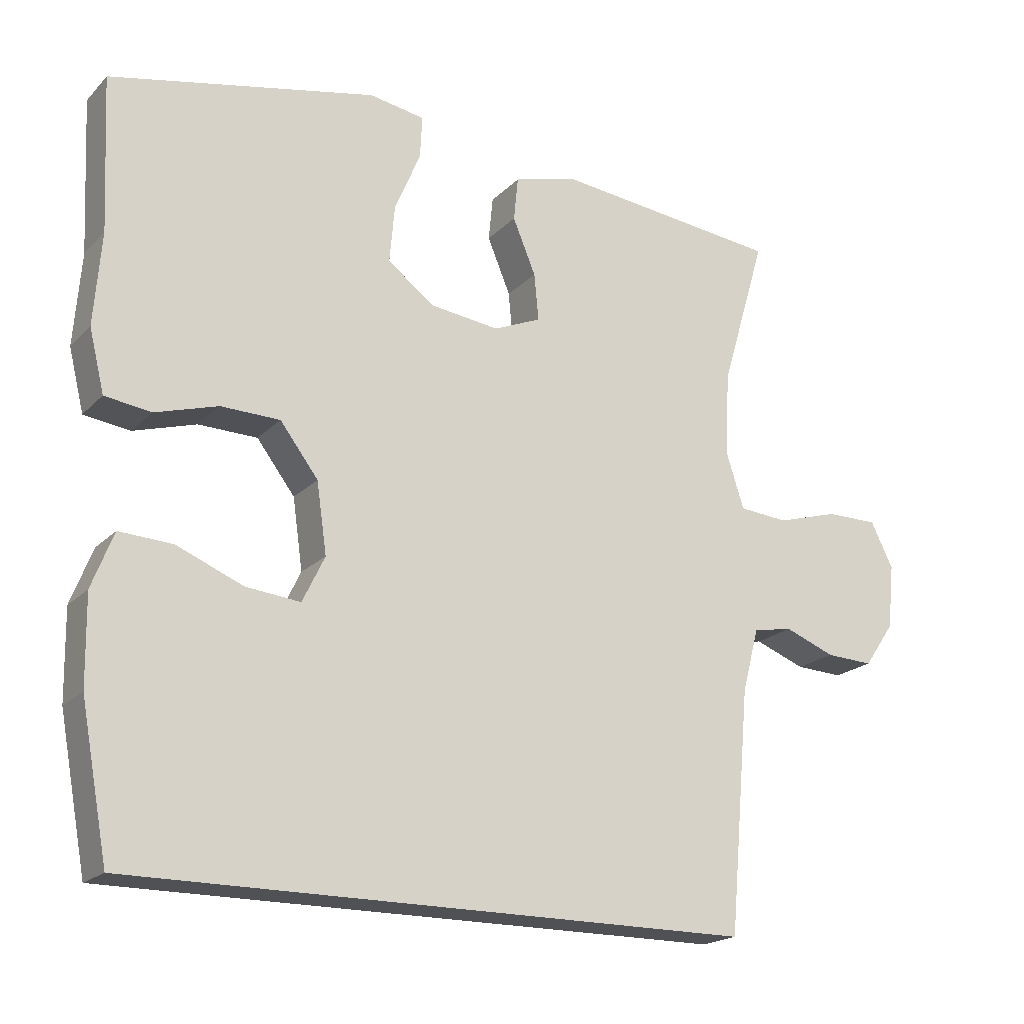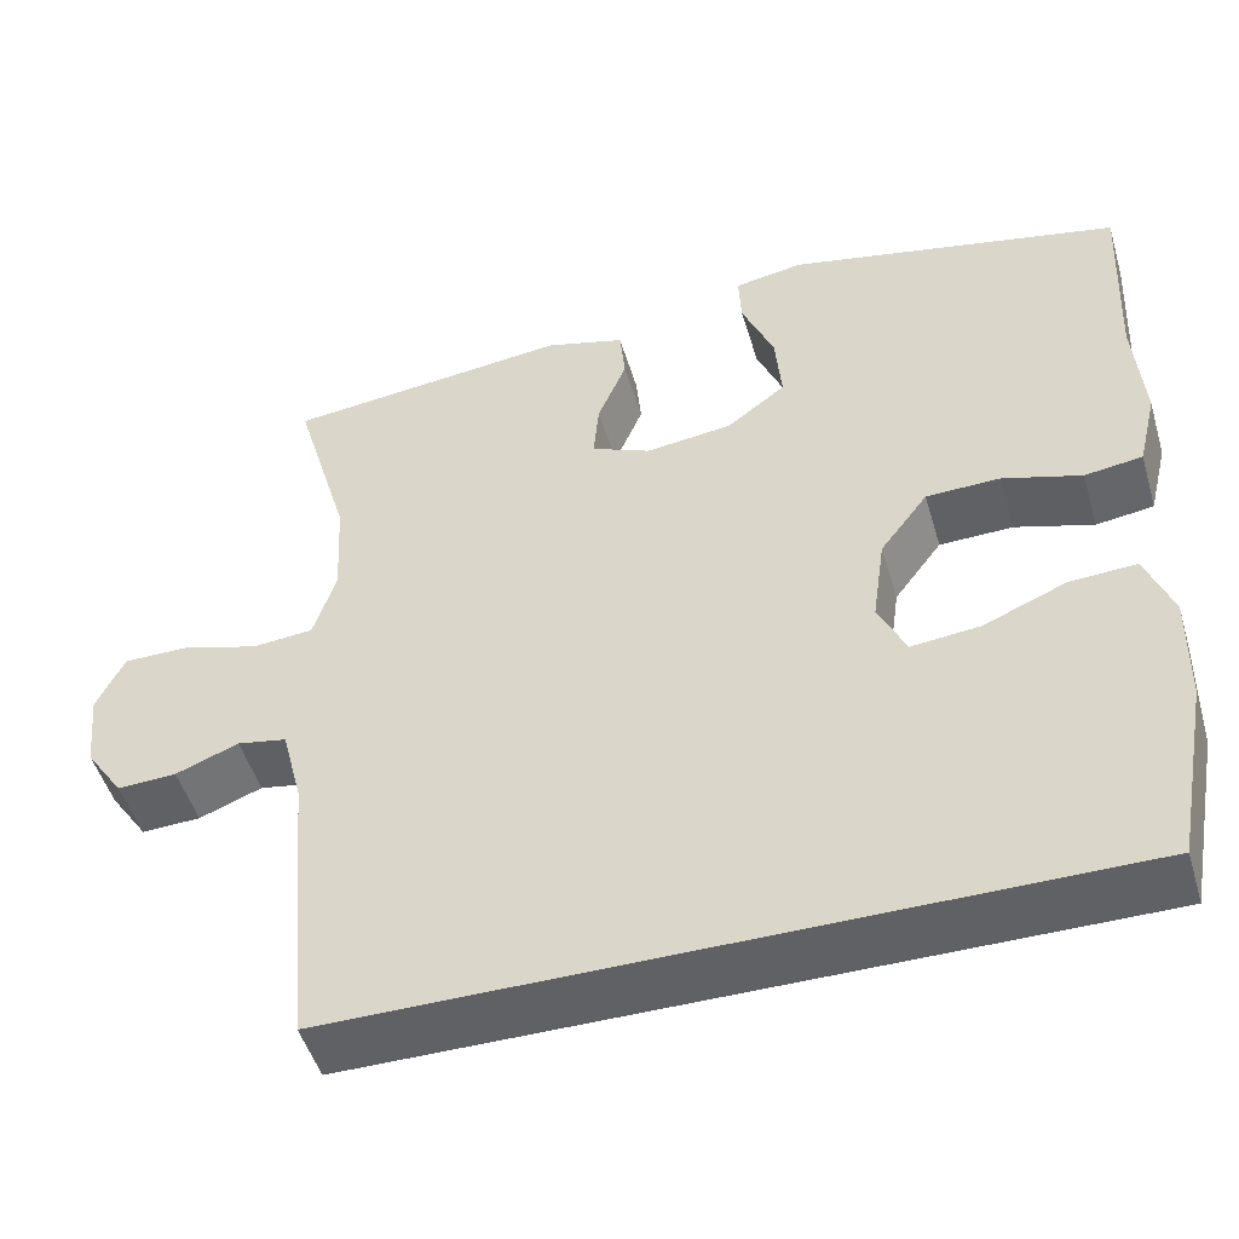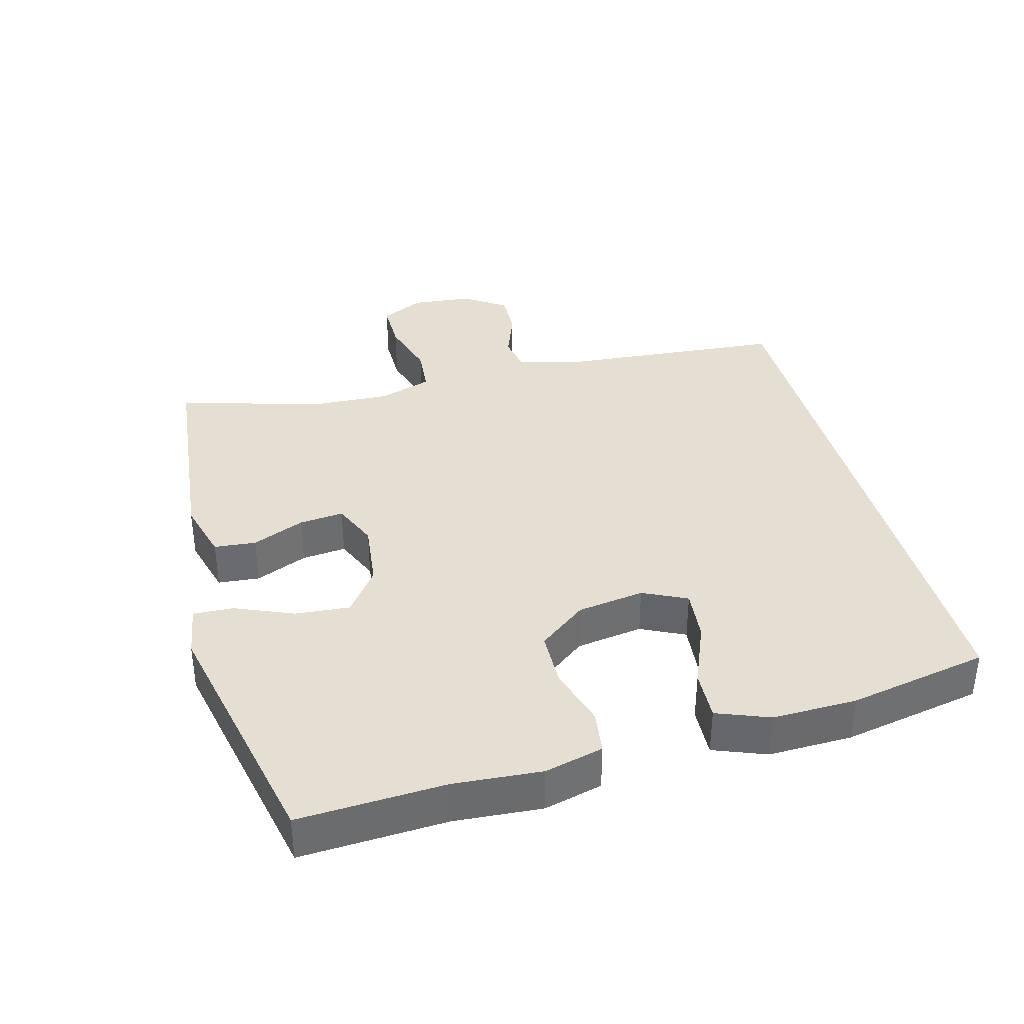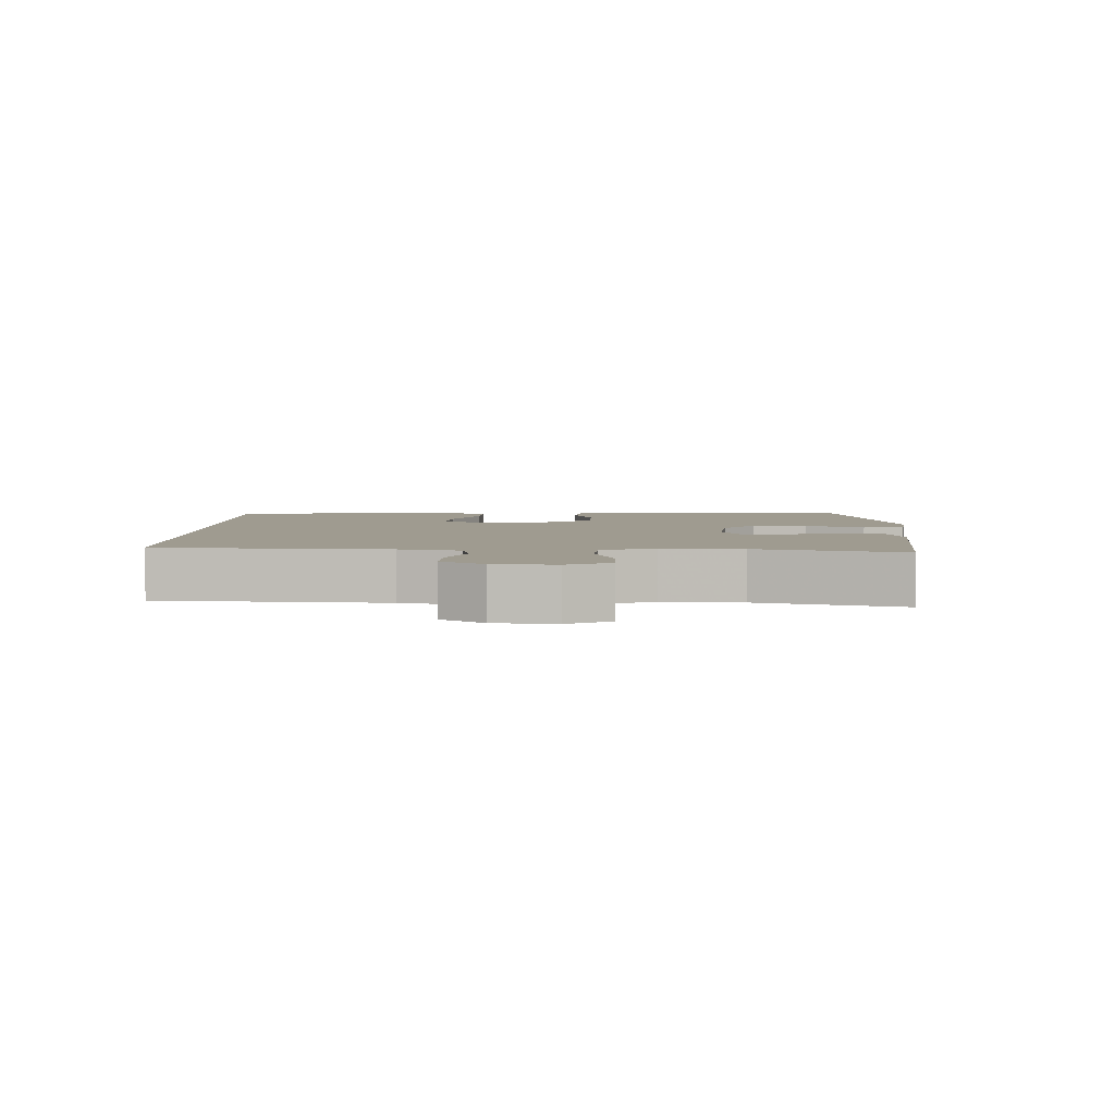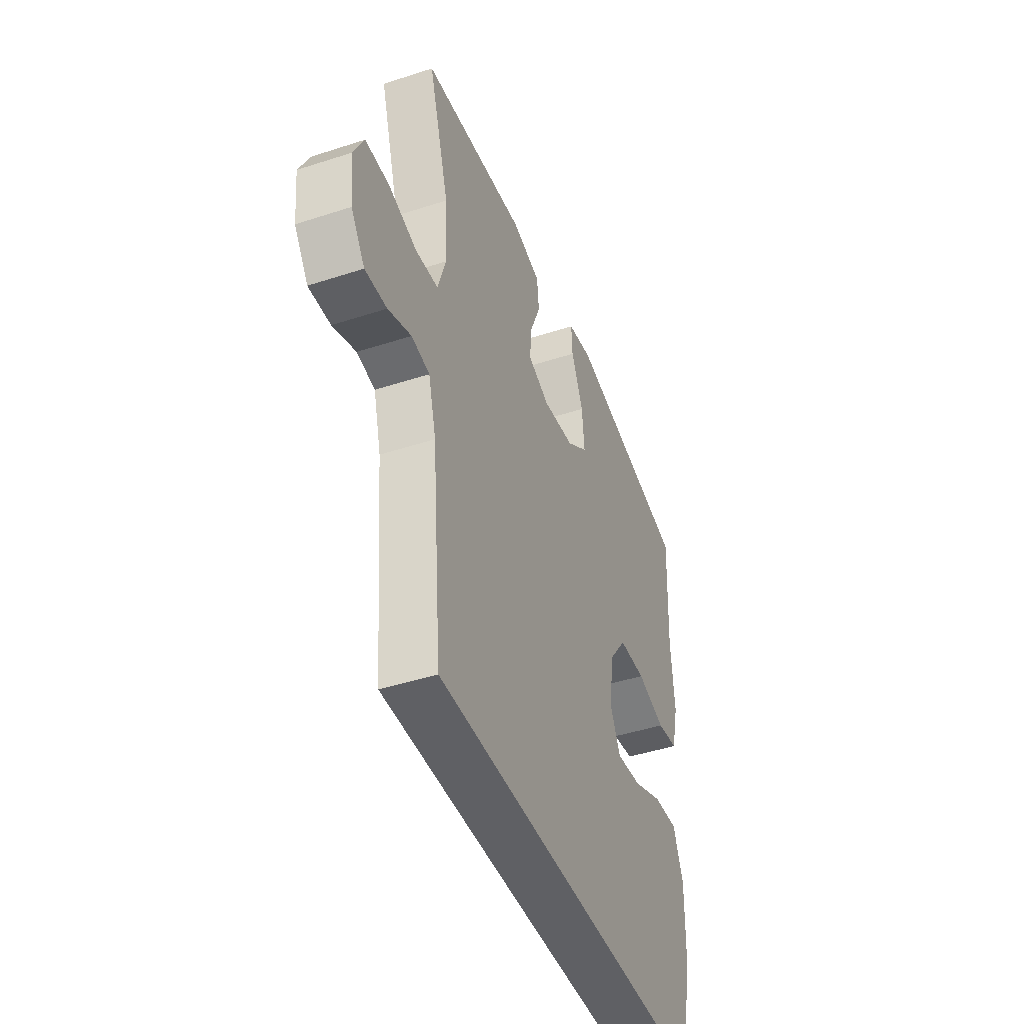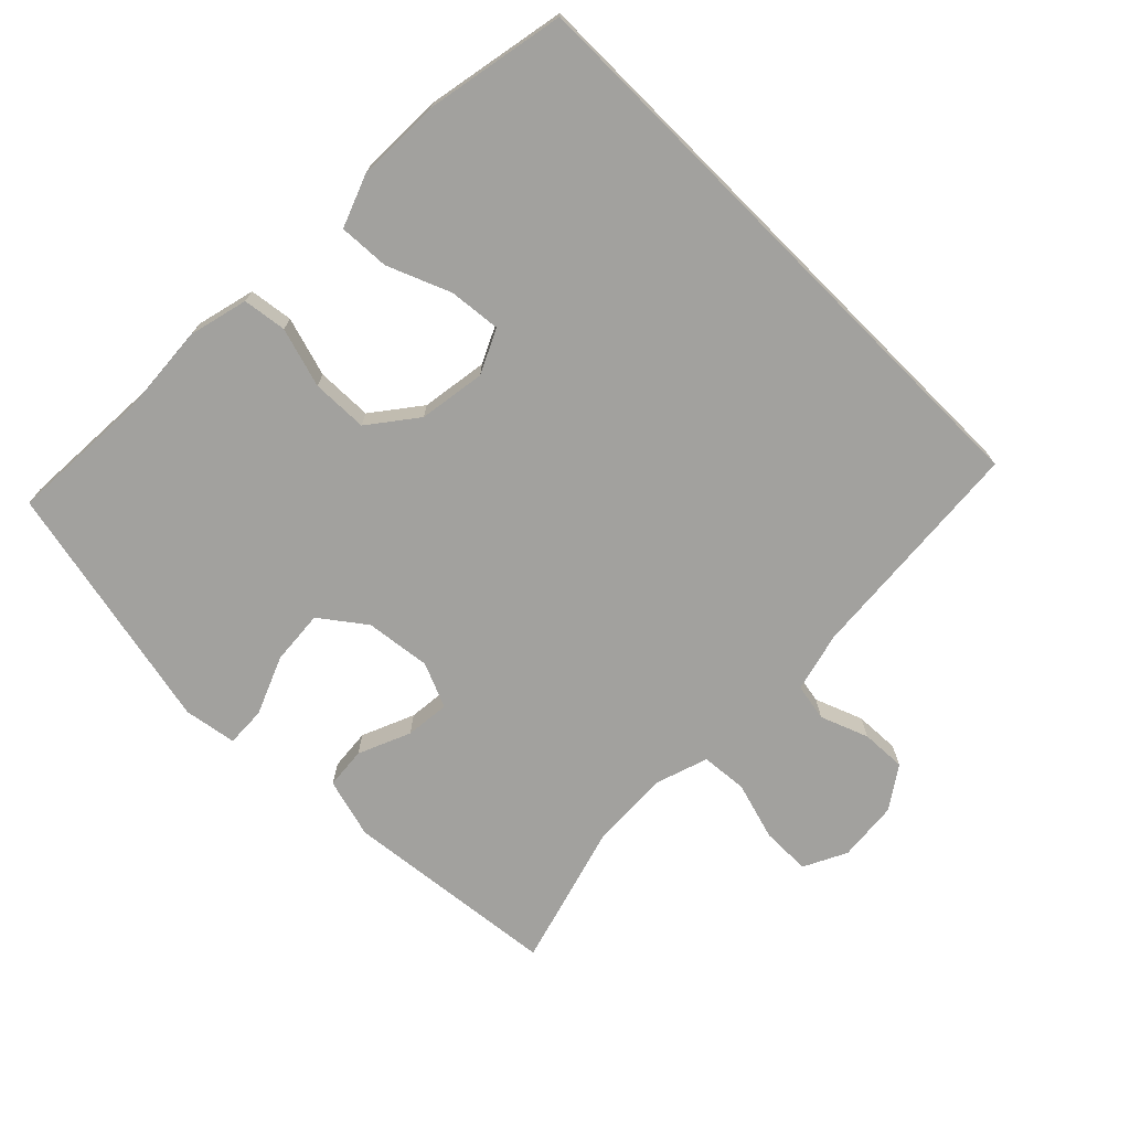
<metadata>
{"format":"obj","ext":"obj","renderer":"f3d","projection":"perspective","resolution":1024,"background":"white","views":[{"elev":-19.6,"azim":150.0,"up":"+Z"},{"elev":-49.0,"azim":16.4,"up":"+Z"},{"elev":37.1,"azim":74.8,"up":"+Y"},{"elev":4.1,"azim":-89.3,"up":"+Y"},{"elev":-44.2,"azim":-69.1,"up":"+Z"},{"elev":-72.0,"azim":135.0,"up":"+Y"}]}
</metadata>
<code>
v -0.42 0.07 -0.5
v -0.449 0.07 -0.166
v -0.472 0.07 -0.078
v -0.527 0.07 -0.068
v -0.597 0.07 -0.095
v -0.663 0.07 -0.098
v -0.705 0.07 -0.037
v -0.714 0.07 0.052
v -0.683 0.07 0.115
v -0.611 0.07 0.115
v -0.525 0.07 0.09
v -0.457 0.07 0.096
v -0.432 0.07 0.174
v -0.438 0.07 0.29
v -0.5 0.07 0.5
v -0.184 0.07 0.535
v -0.096 0.07 0.511
v -0.09 0.07 0.45
v -0.122 0.07 0.373
v -0.128 0.07 0.308
v -0.062 0.07 0.28
v 0.034 0.07 0.292
v 0.099 0.07 0.341
v 0.092 0.07 0.421
v 0.056 0.07 0.506
v 0.053 0.07 0.565
v 0.13 0.07 0.578
v 0.5 0.07 0.5
v 0.49 0.07 0.286
v 0.5 0.07 0.158
v 0.479 0.07 0.072
v 0.415 0.07 0.063
v 0.328 0.07 0.089
v 0.246 0.07 0.087
v 0.193 0.07 0.017
v 0.179 0.07 -0.081
v 0.21 0.07 -0.145
v 0.286 0.07 -0.137
v 0.378 0.07 -0.099
v 0.452 0.07 -0.095
v 0.482 0.07 -0.172
v 0.48 0.07 -0.295
v 0.442 0.07 -0.5
v -0.42 0 -0.5
v -0.449 0 -0.166
v -0.472 0 -0.078
v -0.527 0 -0.068
v -0.597 0 -0.095
v -0.663 0 -0.098
v -0.705 0 -0.037
v -0.714 0 0.052
v -0.683 0 0.115
v -0.611 0 0.115
v -0.525 0 0.09
v -0.457 0 0.096
v -0.432 0 0.174
v -0.438 0 0.29
v -0.5 0 0.5
v -0.184 0 0.535
v -0.096 0 0.511
v -0.09 0 0.45
v -0.122 0 0.373
v -0.128 0 0.308
v -0.062 0 0.28
v 0.034 0 0.292
v 0.099 0 0.341
v 0.092 0 0.421
v 0.056 0 0.506
v 0.053 0 0.565
v 0.13 0 0.578
v 0.5 0 0.5
v 0.49 0 0.286
v 0.5 0 0.158
v 0.479 0 0.072
v 0.415 0 0.063
v 0.328 0 0.089
v 0.246 0 0.087
v 0.193 0 0.017
v 0.179 0 -0.081
v 0.21 0 -0.145
v 0.286 0 -0.137
v 0.378 0 -0.099
v 0.452 0 -0.095
v 0.482 0 -0.172
v 0.48 0 -0.295
v 0.442 0 -0.5
f 42 43 1
f 41 42 1
f 40 41 1
f 39 40 1
f 38 39 1
f 37 38 1
f 36 37 1 2
f 35 36 2 3
f 34 35 3 4
f 31 32 33
f 30 31 33
f 29 30 33
f 29 33 34
f 28 29 34
f 27 28 34
f 26 27 34
f 25 26 34
f 24 25 34
f 23 24 34
f 22 23 34
f 21 22 34 4
f 17 18 19
f 16 17 19
f 15 16 19
f 14 15 19
f 13 14 19 20
f 12 13 20 21
f 9 10 11
f 8 9 11
f 7 8 11
f 6 7 11
f 5 6 11
f 4 5 11
f 4 11 12
f 4 12 21
f 44 86 85
f 44 85 84
f 44 84 83
f 44 83 82
f 44 82 81
f 44 81 80
f 45 44 80 79
f 46 45 79 78
f 47 46 78 77
f 76 75 74
f 76 74 73
f 76 73 72
f 77 76 72
f 77 72 71
f 77 71 70
f 77 70 69
f 77 69 68
f 77 68 67
f 77 67 66
f 77 66 65
f 47 77 65 64
f 62 61 60
f 62 60 59
f 62 59 58
f 62 58 57
f 63 62 57 56
f 64 63 56 55
f 54 53 52
f 54 52 51
f 54 51 50
f 54 50 49
f 54 49 48
f 54 48 47
f 55 54 47
f 64 55 47
f 1 44 45 2
f 2 45 46 3
f 3 46 47 4
f 4 47 48 5
f 5 48 49 6
f 6 49 50 7
f 7 50 51 8
f 8 51 52 9
f 9 52 53 10
f 10 53 54 11
f 11 54 55 12
f 12 55 56 13
f 13 56 57 14
f 14 57 58 15
f 15 58 59 16
f 16 59 60 17
f 17 60 61 18
f 18 61 62 19
f 19 62 63 20
f 20 63 64 21
f 21 64 65 22
f 22 65 66 23
f 23 66 67 24
f 24 67 68 25
f 25 68 69 26
f 26 69 70 27
f 27 70 71 28
f 28 71 72 29
f 29 72 73 30
f 30 73 74 31
f 31 74 75 32
f 32 75 76 33
f 33 76 77 34
f 34 77 78 35
f 35 78 79 36
f 36 79 80 37
f 37 80 81 38
f 38 81 82 39
f 39 82 83 40
f 40 83 84 41
f 41 84 85 42
f 42 85 86 43
f 43 86 44 1

</code>
